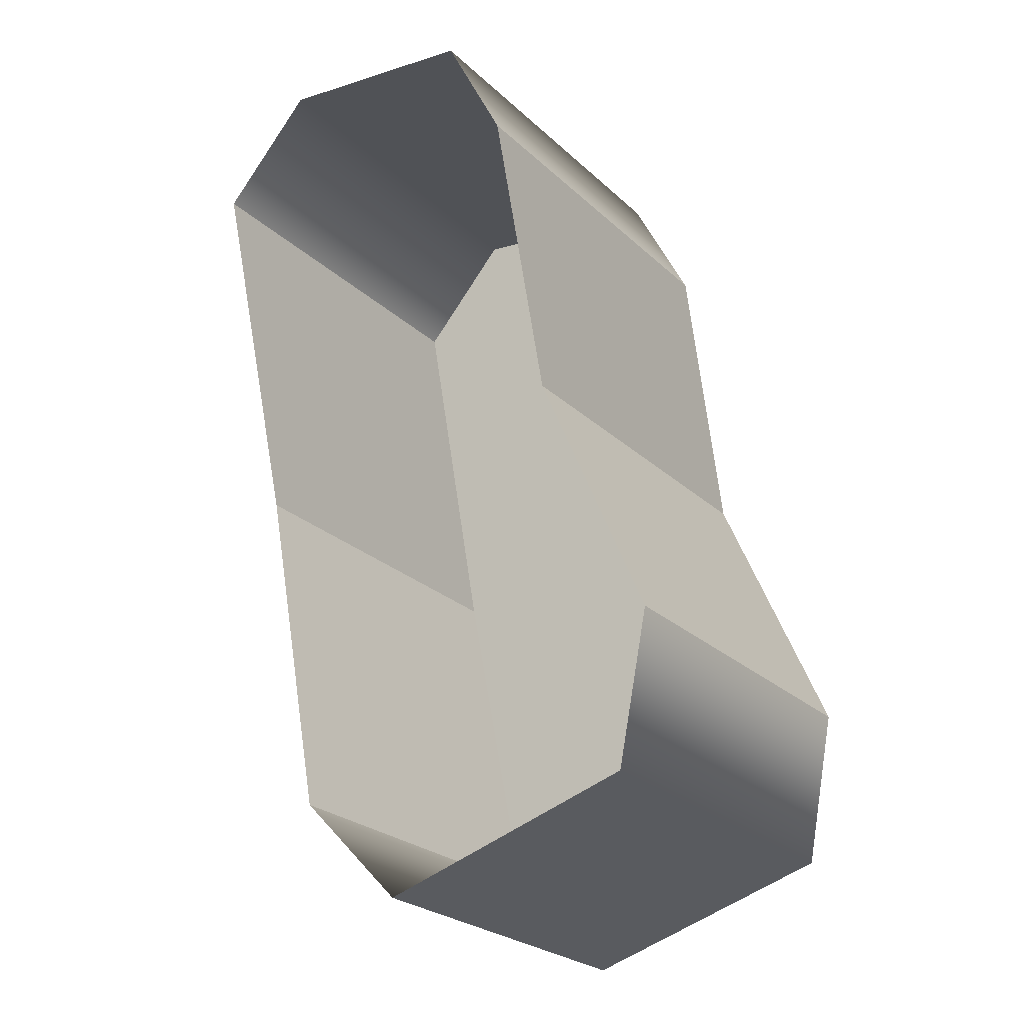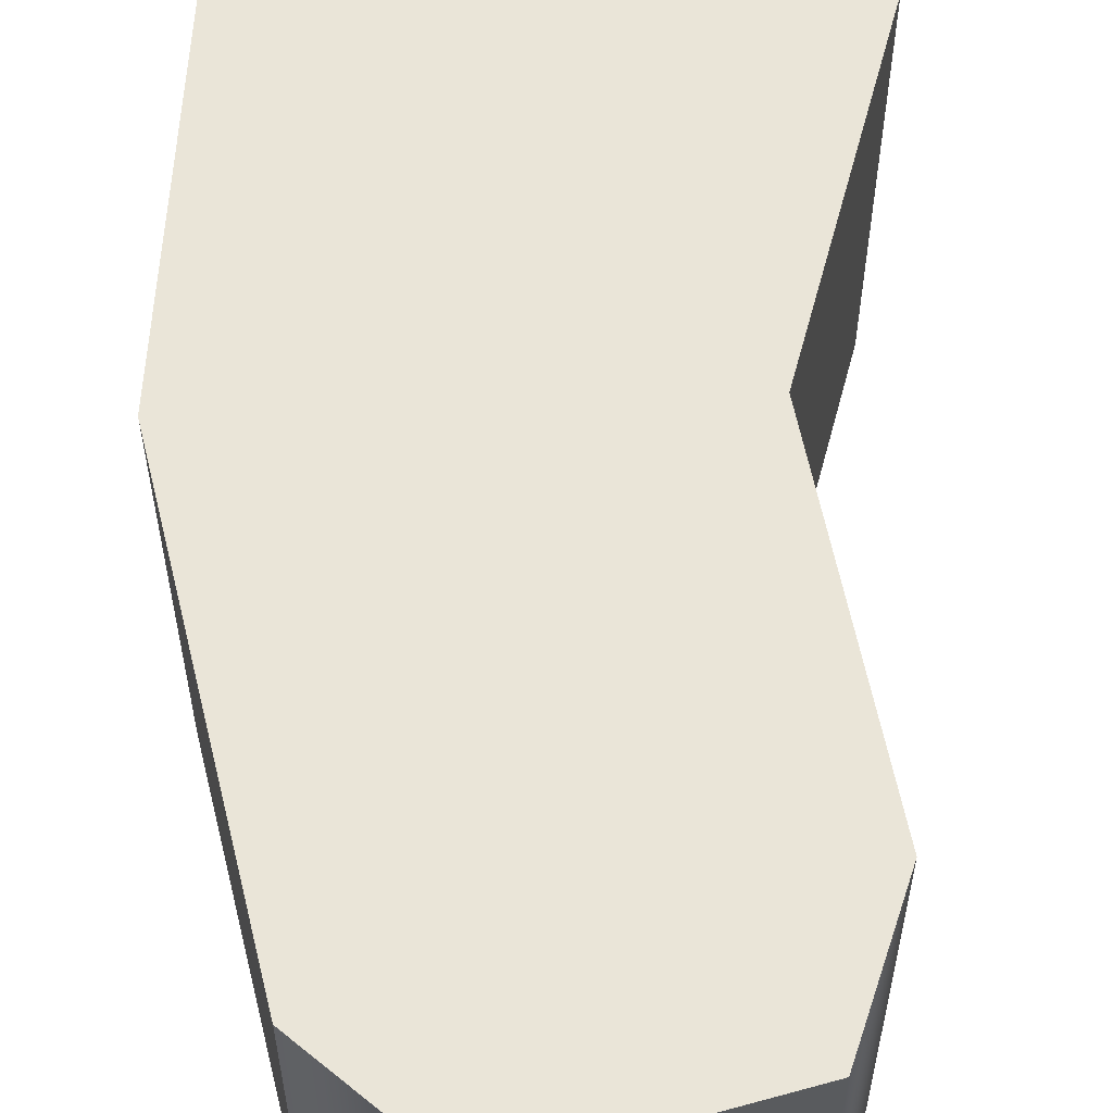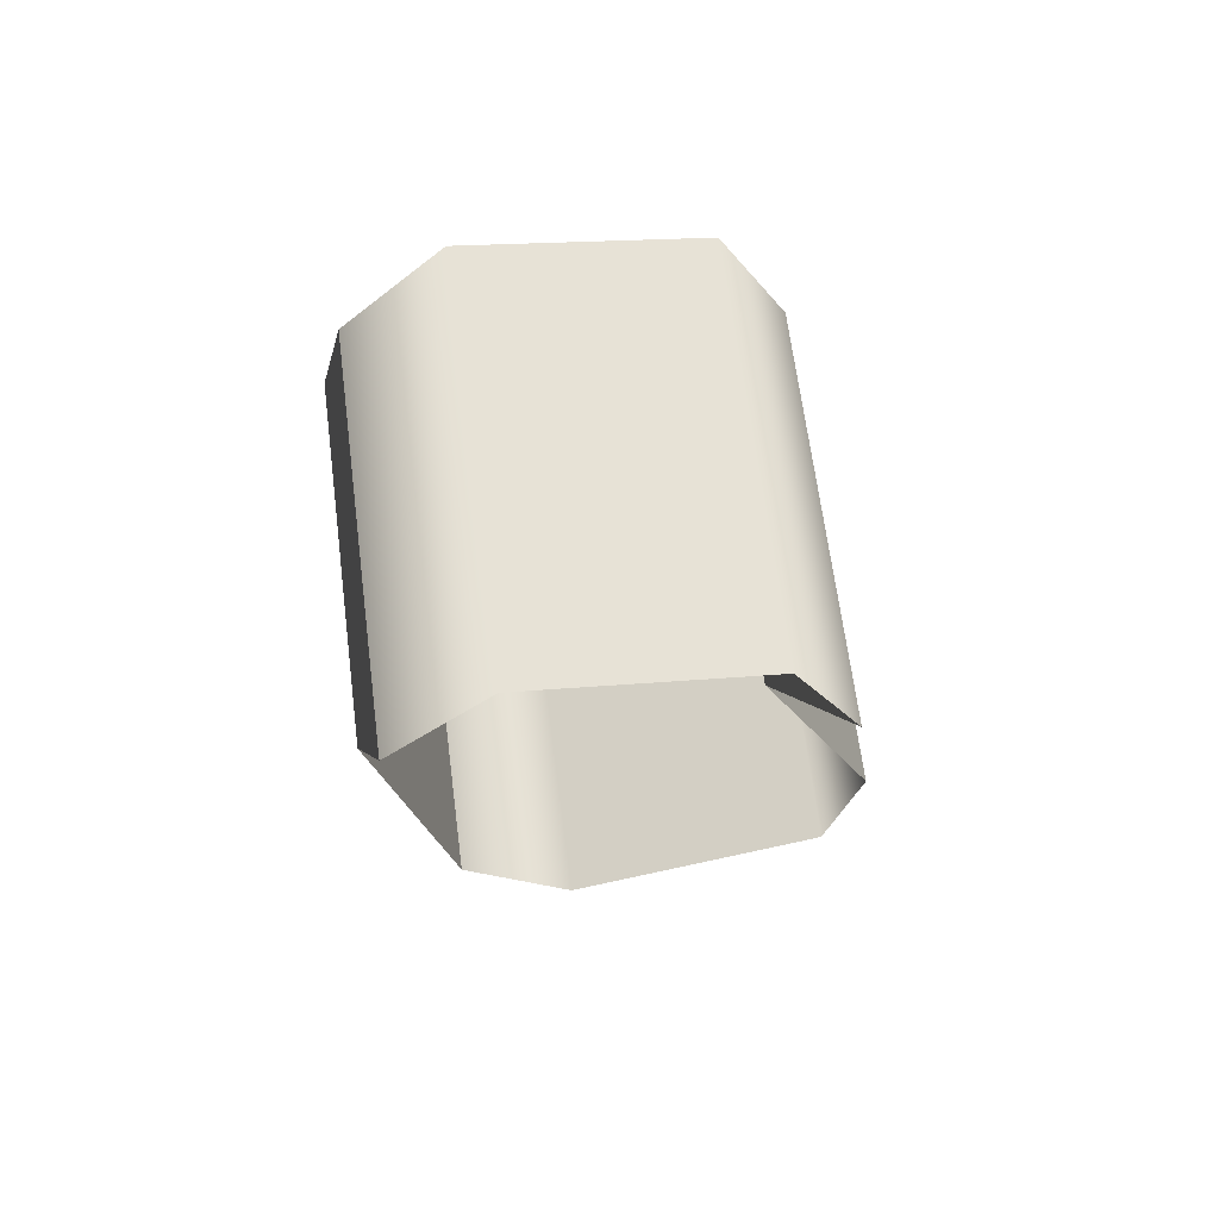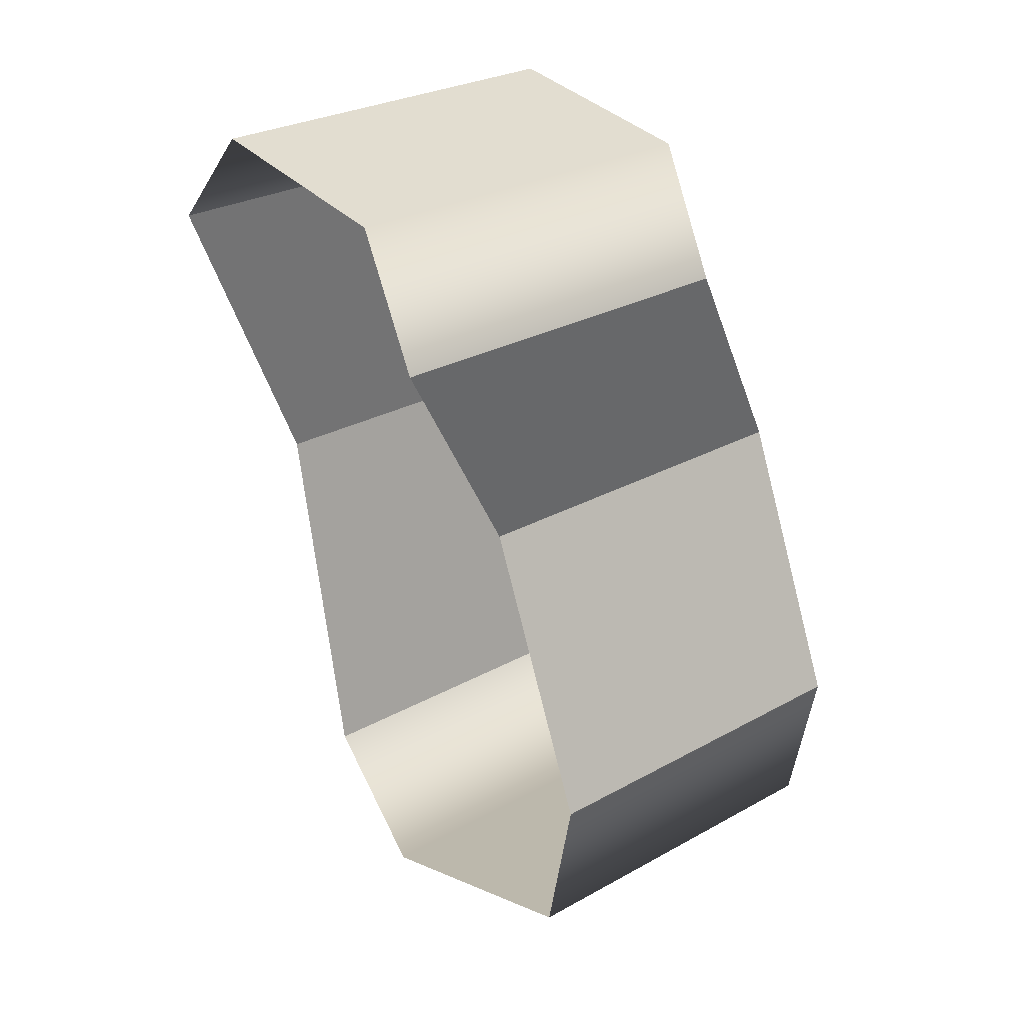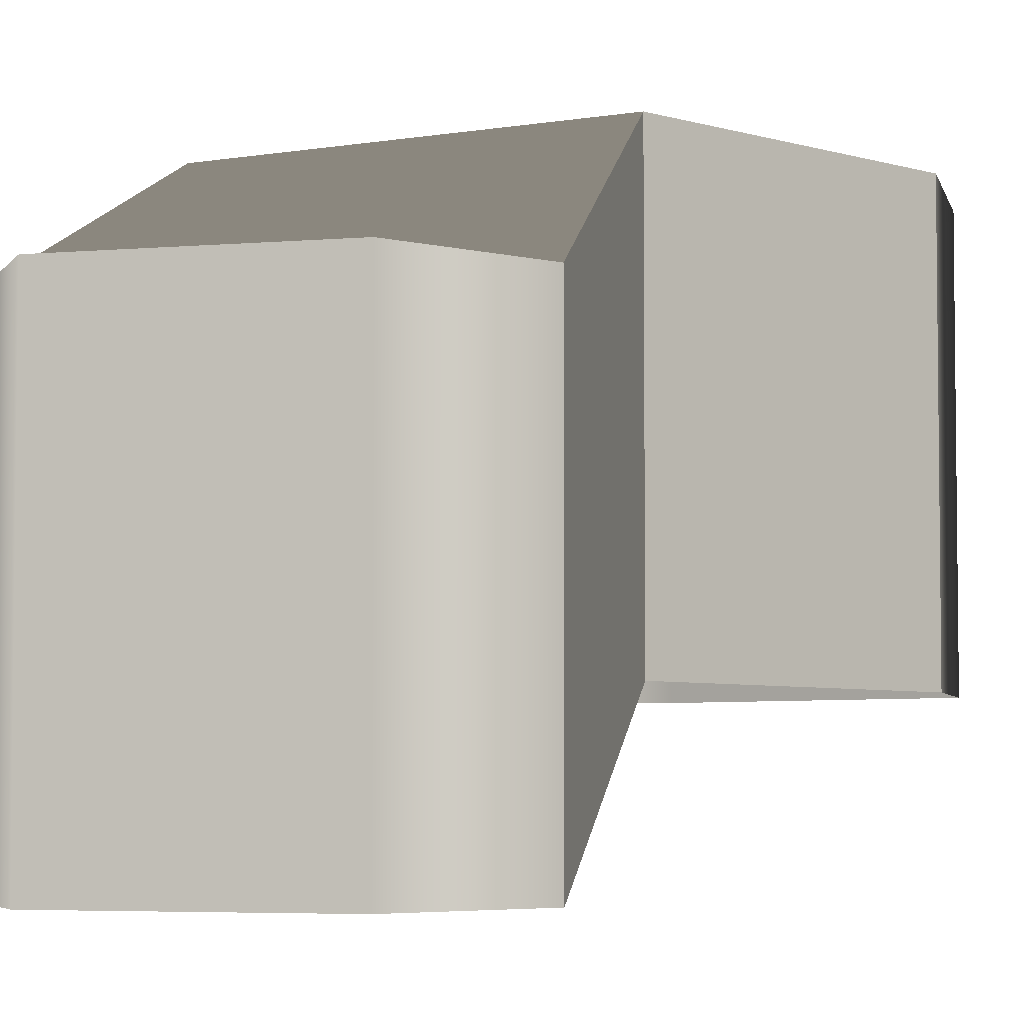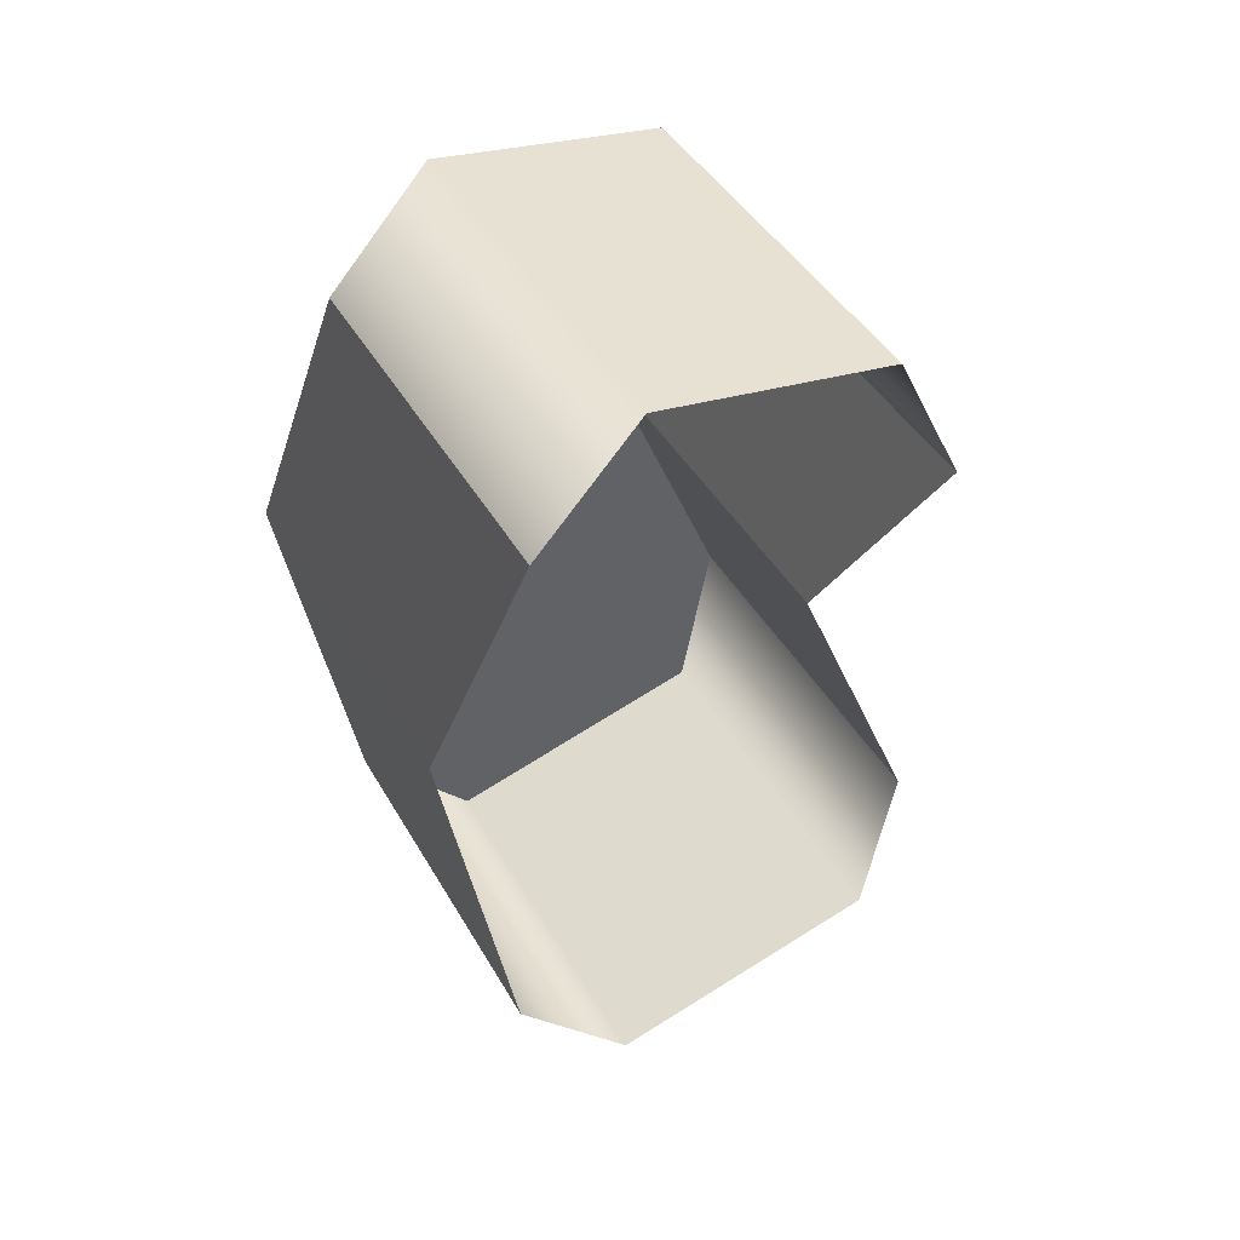
<metadata>
{"format":"obj","ext":"obj","renderer":"f3d","projection":"perspective","resolution":1024,"background":"white","views":[{"elev":-25.9,"azim":35.4,"up":"+Z"},{"elev":59.0,"azim":-8.0,"up":"+Y"},{"elev":65.6,"azim":-7.3,"up":"+Z"},{"elev":28.4,"azim":50.2,"up":"+Z"},{"elev":-4.7,"azim":23.9,"up":"+Y"},{"elev":42.3,"azim":-27.4,"up":"+Z"}]}
</metadata>
<code>
g
v 0.185 17.68 -71.49
v -4.718 17.68 -70.81
v 1.609 17.68 -74.37
v -6.869 17.68 -73.19
v 0.6821 20.83 -79.66
v -7.677 20.83 -80.46
v 3.381 20.78 -86.05
v -6.021 20.78 -88.83
v 2.644 20.78 -89.66
v -3.446 20.78 -91.45
v 0.185 17.68 -71.49
v 0.185 9.06 -71.49
v 1.609 17.68 -74.37
v 1.609 9.06 -74.37
v 1.609 17.68 -74.37
v 1.609 9.06 -74.37
v 0.6821 20.83 -79.66
v 0.6821 12.21 -79.66
v 0.6821 20.83 -79.66
v 0.6821 12.21 -79.66
v 3.381 20.78 -86.05
v 3.381 12.16 -86.05
v 3.381 20.78 -86.05
v 3.381 12.16 -86.05
v 2.644 20.78 -89.66
v 2.644 12.16 -89.66
v -4.718 17.68 -70.81
v -4.718 9.06 -70.81
v -6.869 17.68 -73.19
v -6.869 9.06 -73.19
v -6.869 17.68 -73.19
v -6.869 9.06 -73.19
v -7.677 20.83 -80.46
v -7.677 12.21 -80.46
v -7.677 20.83 -80.46
v -7.677 12.21 -80.46
v -6.021 20.78 -88.83
v -6.021 12.16 -88.83
v -6.021 20.78 -88.83
v -6.021 12.16 -88.83
v -3.446 20.78 -91.45
v -3.446 12.16 -91.45
g _0
f 3 2 1
f 2 3 4
f 5 4 3
f 4 5 6
f 7 6 5
f 6 7 8
f 9 8 7
f 8 9 10
g _1
f 11 12 13
f 14 13 12
f 15 16 17
f 18 17 16
f 19 20 21
f 22 21 20
f 23 24 25
f 26 25 24
f 29 28 27
f 28 29 30
f 33 32 31
f 32 33 34
f 37 36 35
f 36 37 38
f 41 40 39
f 40 41 42
f 27 12 11
f 12 27 28
f 25 26 41
f 42 41 26

</code>
